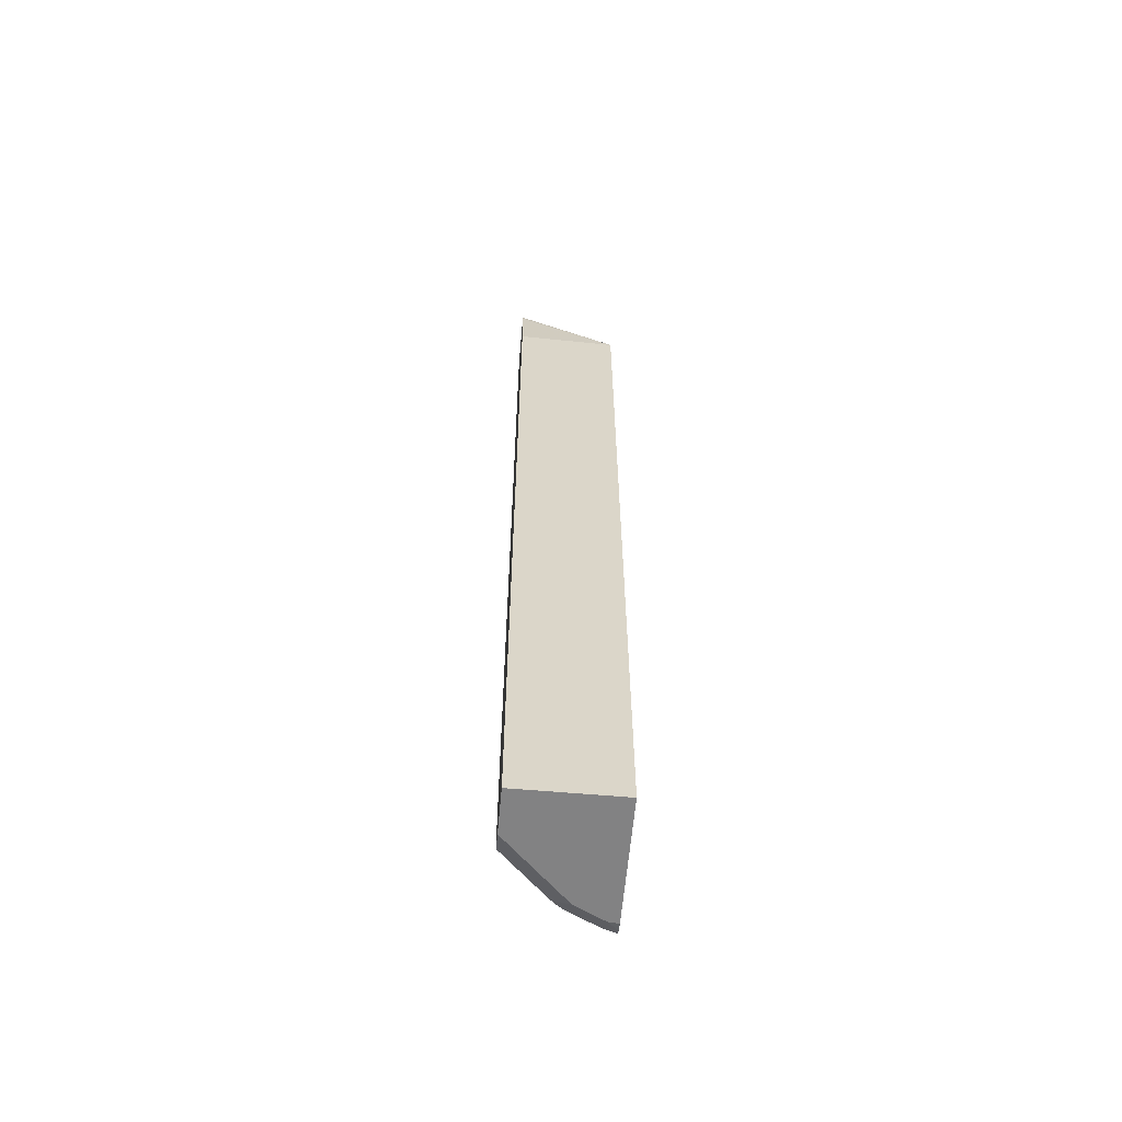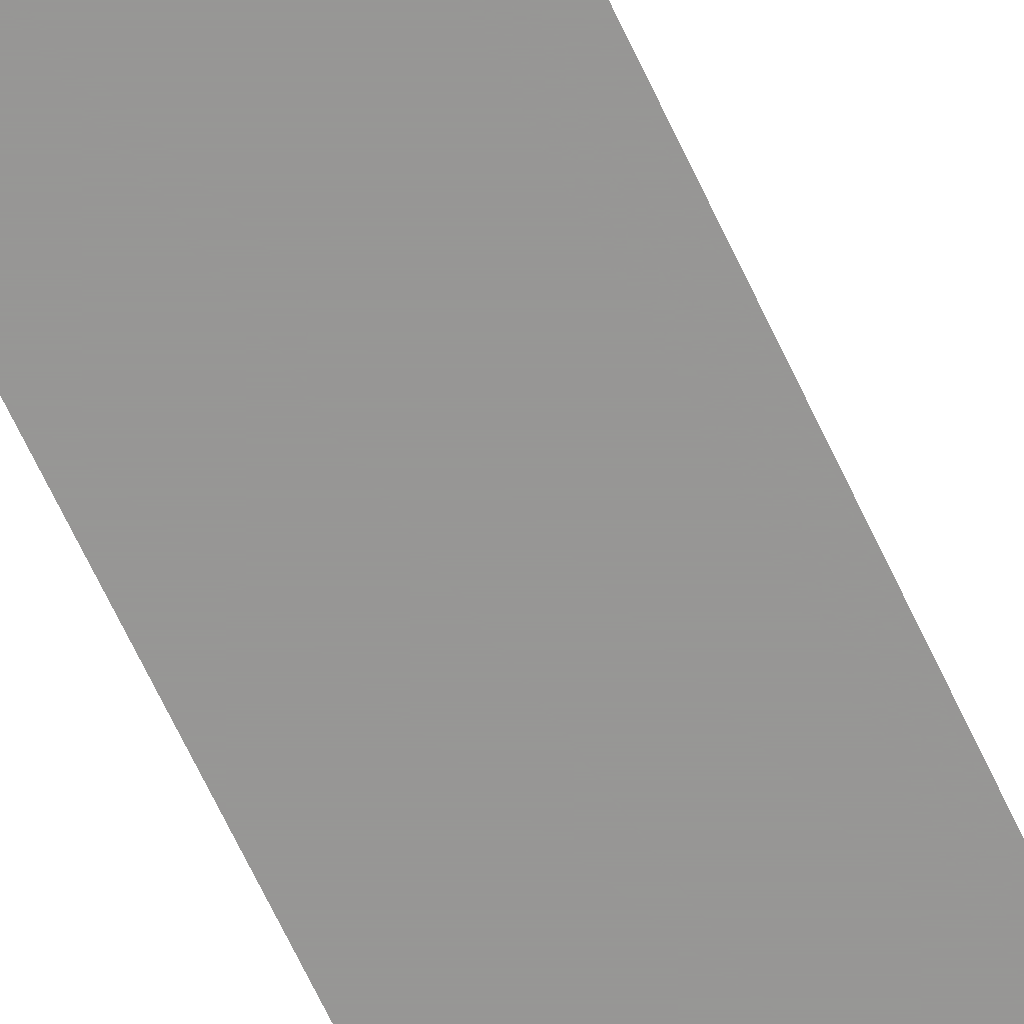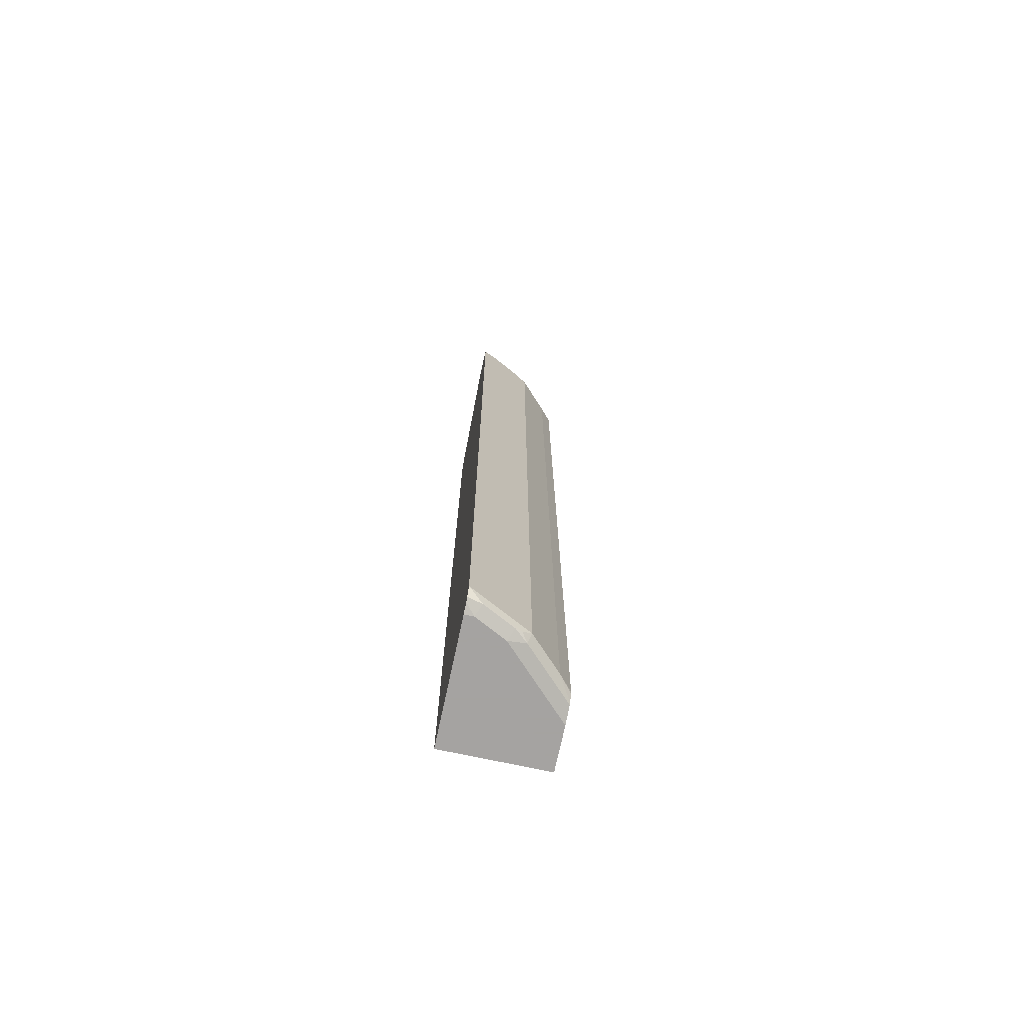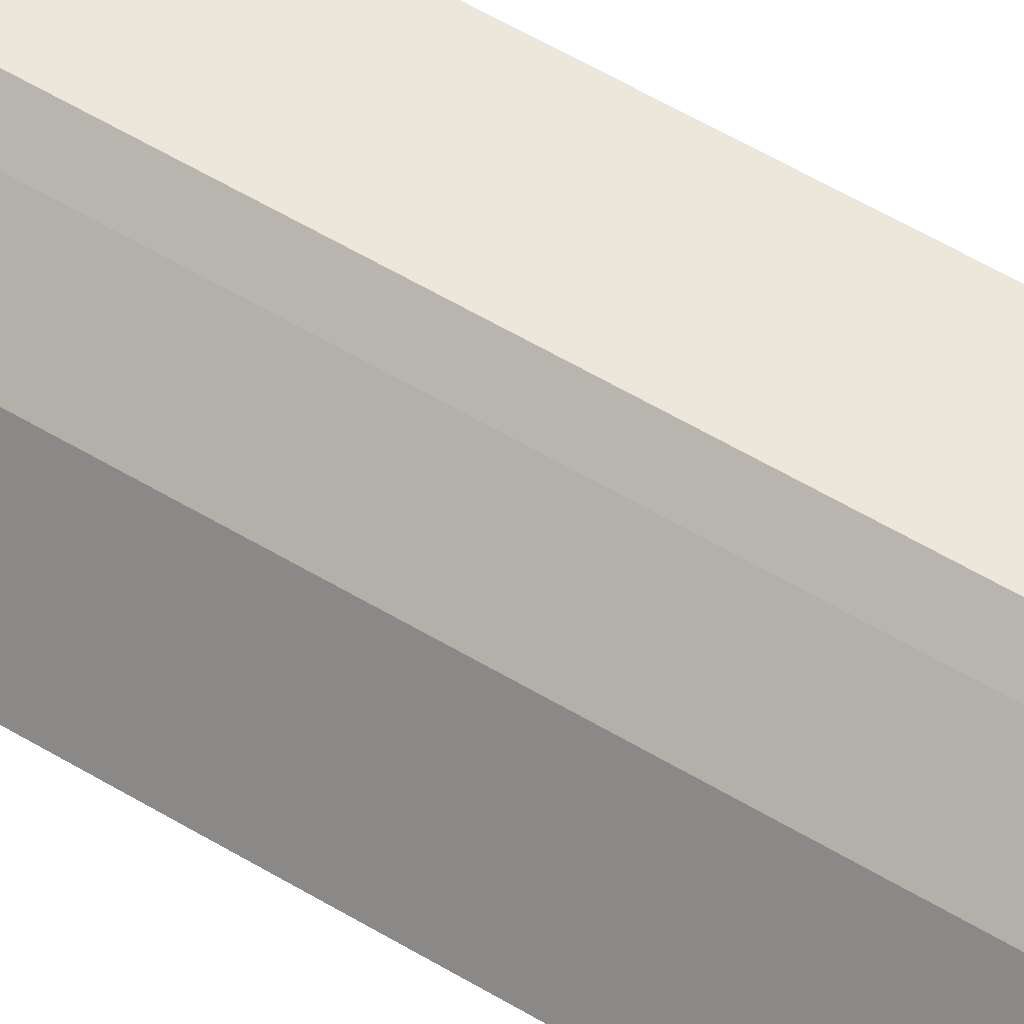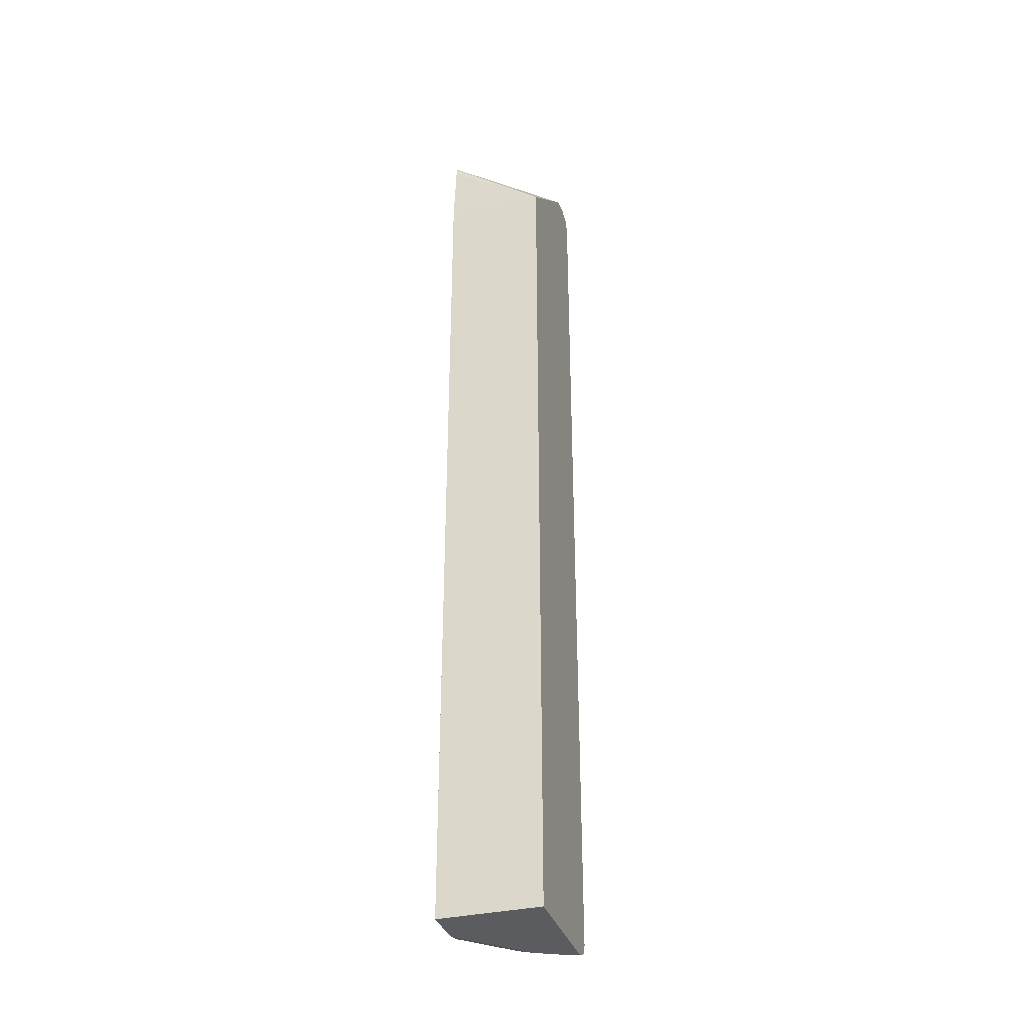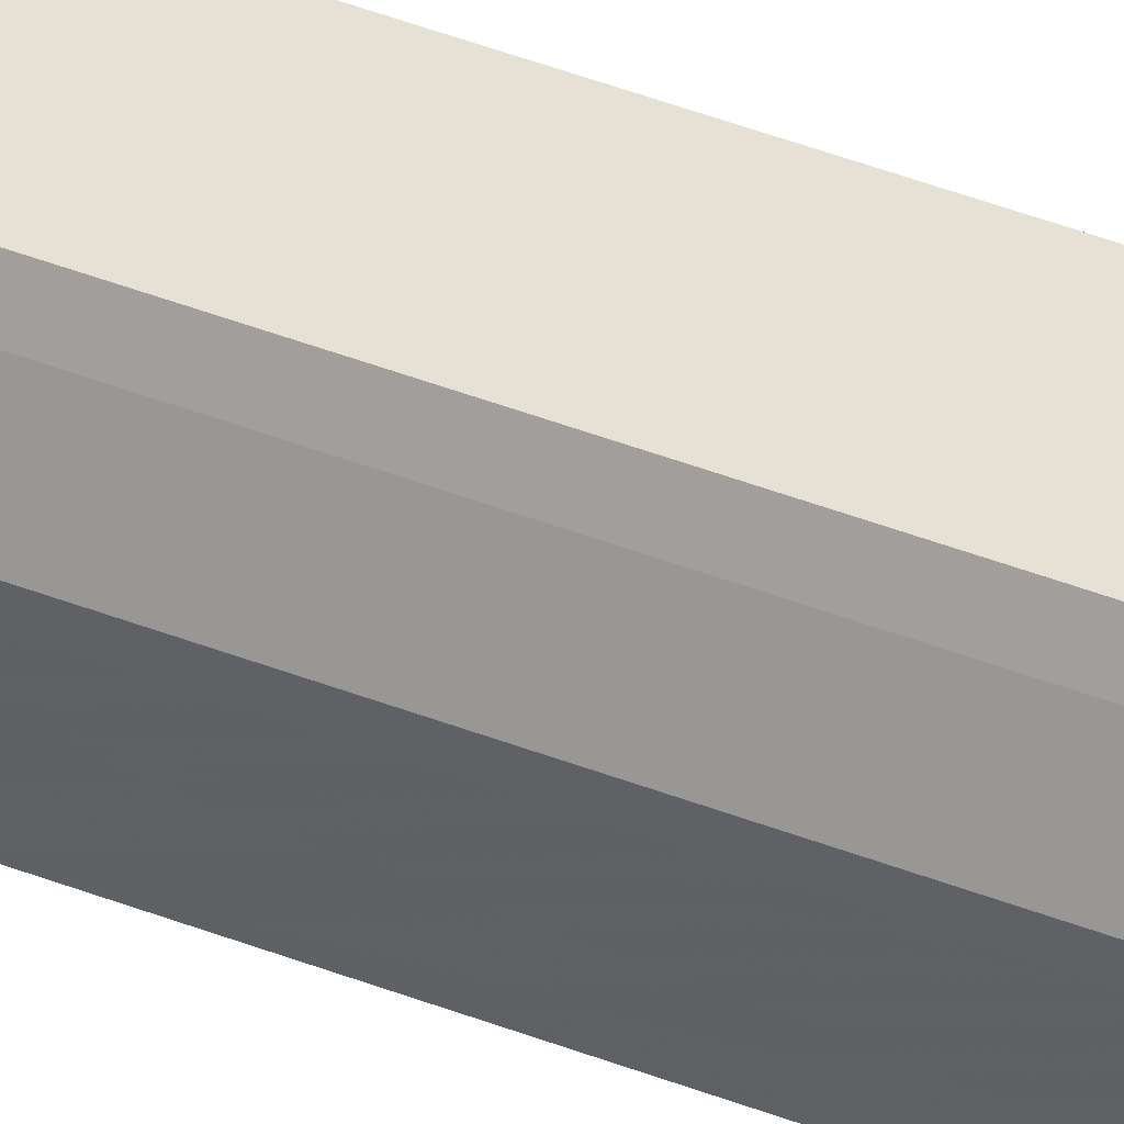
<metadata>
{"format":"obj","ext":"obj","renderer":"f3d","projection":"perspective","resolution":1024,"background":"white","views":[{"elev":-60.9,"azim":84.9,"up":"+Y"},{"elev":-68.0,"azim":-154.7,"up":"+Z"},{"elev":-73.1,"azim":-102.1,"up":"+Y"},{"elev":50.6,"azim":-55.8,"up":"+Z"},{"elev":-34.9,"azim":107.0,"up":"+Y"},{"elev":65.0,"azim":-70.7,"up":"+Z"}]}
</metadata>
<code>
v -0.4593 -0.5415 0.5315
v -0.4528 -0.5542 0.5315
v -0.4484 -0.5531 0.5474
v -0.4455 -0.5503 0.5547
v -0.428 -0.5503 0.5896
v -0.4309 -0.5415 0.5881
v -0.4593 0.5415 0.5315
v -0.4483 -0.5561 0.5315
v -0.4367 -0.559 0.5416
v -0.4309 -0.5531 0.5823
v -0.4251 -0.5415 0.5998
v -0.4193 -0.5546 0.5961
v -0.4309 0.5415 0.5881
v -0.4324 0.5503 0.5852
v -0.4498 0.5503 0.5503
v -0.453 0.554 0.5315
v -0.4367 -0.559 0.5315
v -0.4193 -0.559 0.5765
v -0.3669 -0.5546 0.6485
v -0.3901 -0.5415 0.6347
v -0.4251 0.5415 0.5998
v -0.4214 0.5546 0.594
v -0.4389 0.5546 0.559
v -0.4481 0.5564 0.5315
v -0.2966 -0.559 0.5315
v -0.3669 -0.559 0.6289
v -0.3467 -0.559 0.6491
v -0.3664 -0.5546 0.6491
v -0.3677 -0.5528 0.6491
v -0.3736 -0.5441 0.6491
v -0.3743 -0.5415 0.6491
v -0.3901 0.5415 0.6347
v -0.3664 0.5546 0.6491
v -0.4193 0.559 0.5765
v -0.4367 0.559 0.5416
v -0.4367 0.559 0.5315
v -0.2966 -0.559 0.6491
v -0.2966 0.4542 0.5315
v -0.3743 0.5415 0.6491
v -0.3707 0.5485 0.6491
v -0.3467 0.559 0.6491
v -0.3669 0.559 0.6289
v -0.4294 0.559 0.5315
v -0.2966 0.4588 0.6491
v -0.4112 0.5535 0.5315
v -0.3096 0.5546 0.6491
v -0.3062 0.5488 0.6491
v -0.3044 0.5415 0.6491
v -0.3292 0.559 0.6491
v -0.4193 0.559 0.5416
v -0.4193 0.5567 0.5315
v -0.3145 0.5557 0.6491
f 19 27 28
f 25 38 44
f 25 44 37
f 27 37 44
f 27 44 48
f 27 52 49
f 27 47 46
f 27 46 52
f 24 35 36
f 27 48 47
f 23 35 24
f 21 32 33
f 22 34 35
f 22 33 34
f 21 33 22
f 27 49 41
f 20 39 32
f 20 31 39
f 20 30 31
f 20 29 30
f 19 29 20
f 19 28 29
f 22 35 23
f 27 41 33
f 27 29 28
f 27 40 39
f 49 52 50
f 46 50 52
f 46 51 50
f 45 51 46
f 43 50 51
f 38 48 44
f 38 47 48
f 38 46 47
f 38 45 46
f 34 36 35
f 27 33 40
f 34 43 36
f 34 49 50
f 34 41 49
f 34 42 41
f 33 42 34
f 33 41 42
f 32 40 33
f 32 39 40
f 27 30 29
f 27 31 30
f 27 39 31
f 34 50 43
f 19 26 27
f 3 10 5
f 15 23 16
f 3 9 18
f 3 5 4
f 16 23 24
f 2 8 9
f 1 8 2
f 1 17 8
f 1 25 17
f 1 38 25
f 1 45 38
f 1 51 45
f 1 43 51
f 1 36 43
f 1 24 36
f 1 16 24
f 1 7 16
f 1 13 7
f 1 6 13
f 1 5 6
f 1 4 5
f 1 3 4
f 1 2 3
f 3 18 10
f 5 11 6
f 2 9 3
f 5 12 11
f 14 23 15
f 14 22 23
f 14 21 22
f 13 21 14
f 12 26 19
f 5 10 12
f 11 32 21
f 11 20 32
f 11 19 20
f 11 12 19
f 10 18 12
f 12 18 26
f 9 27 26
f 9 37 27
f 9 25 37
f 9 17 25
f 8 17 9
f 7 15 16
f 7 14 15
f 7 13 14
f 6 21 13
f 6 11 21
f 9 26 18

</code>
